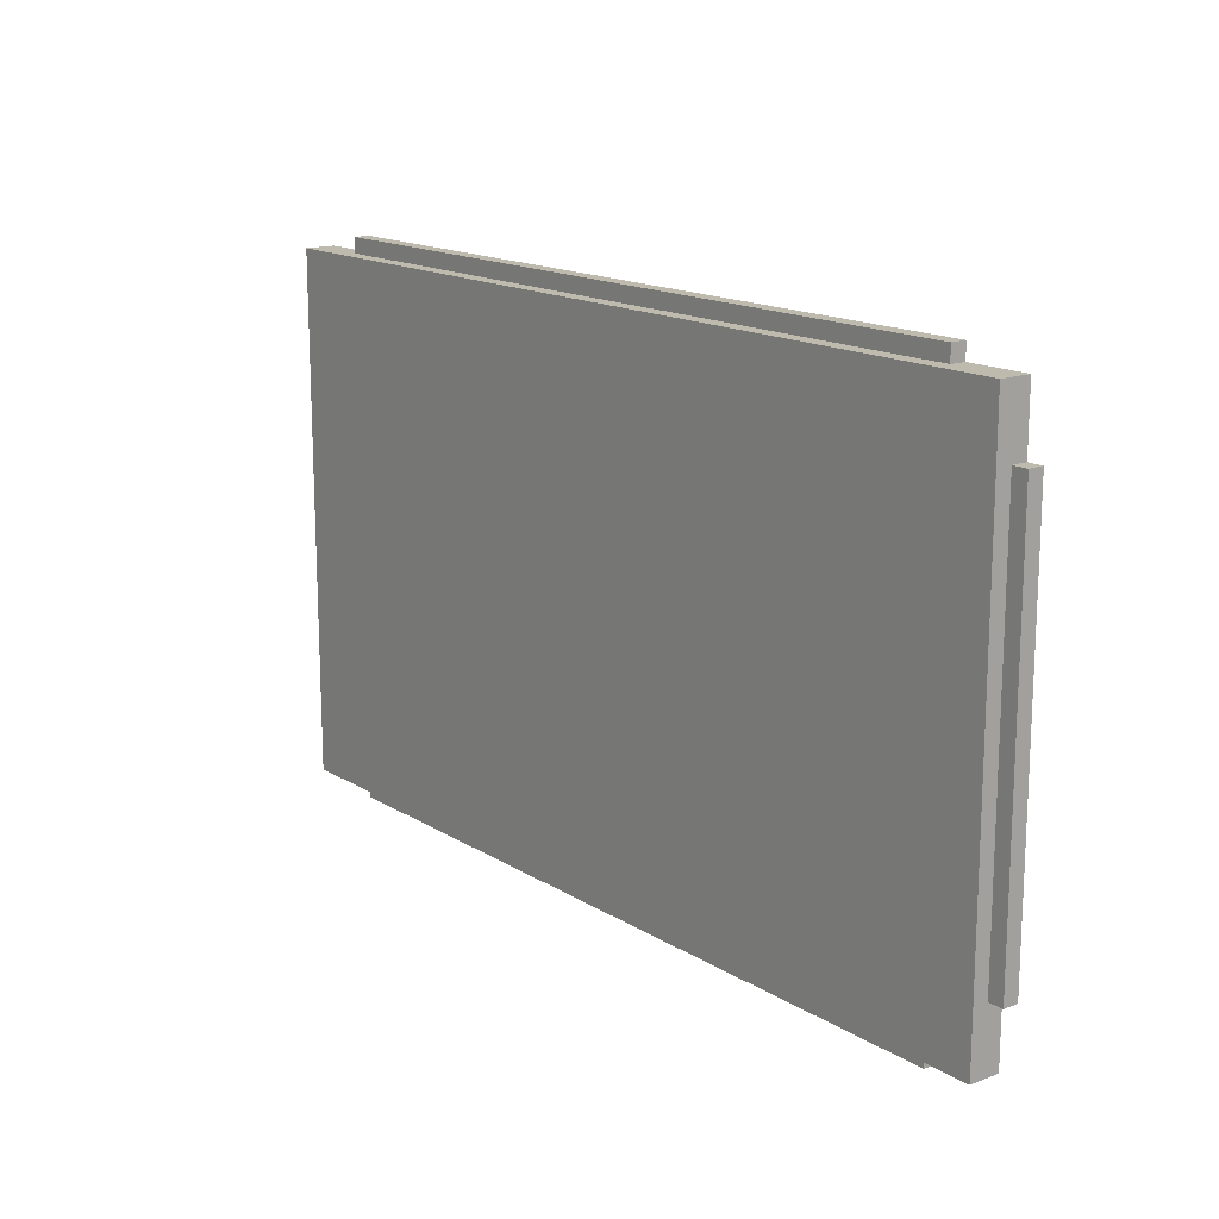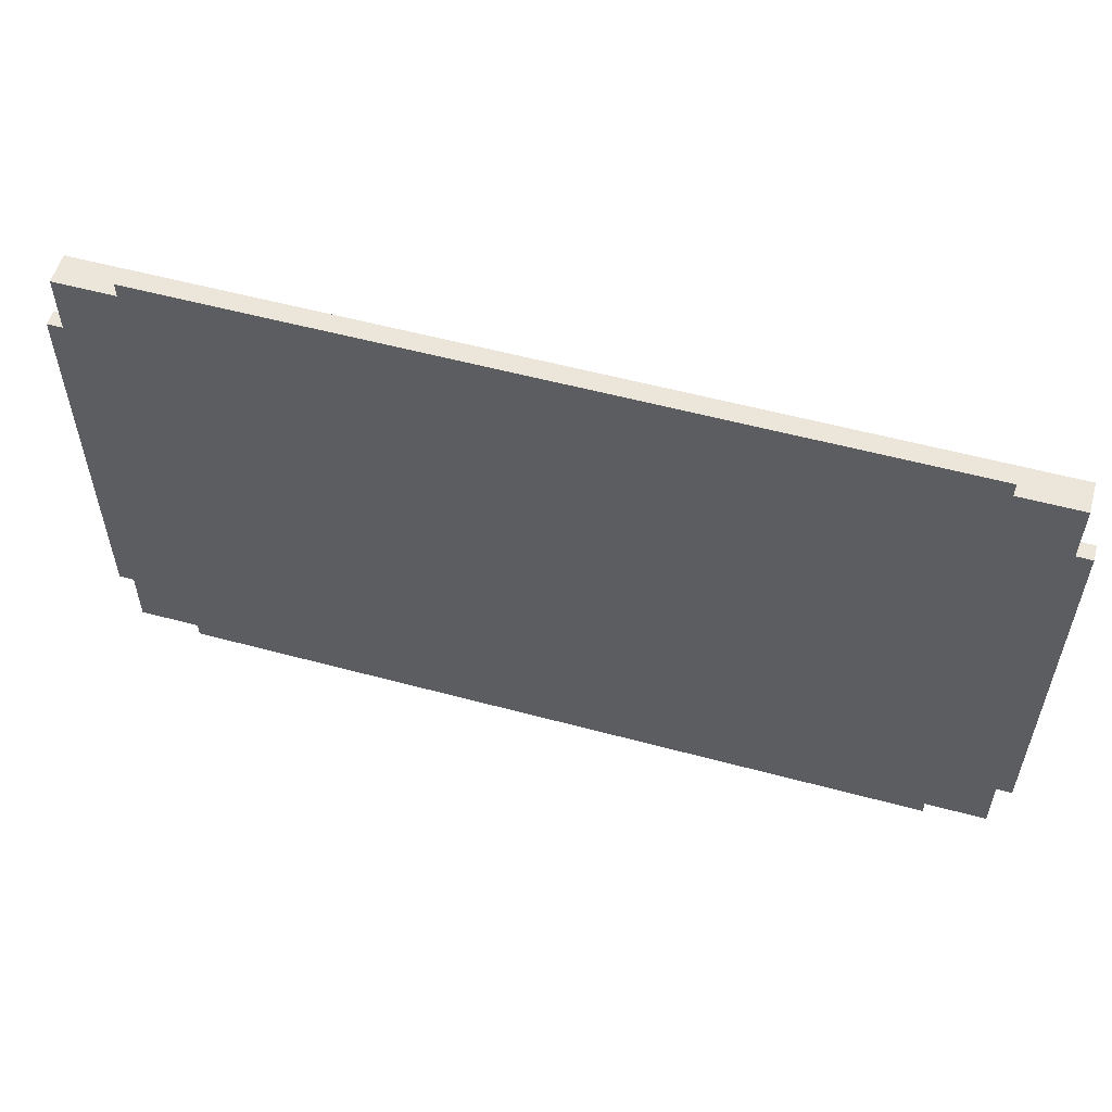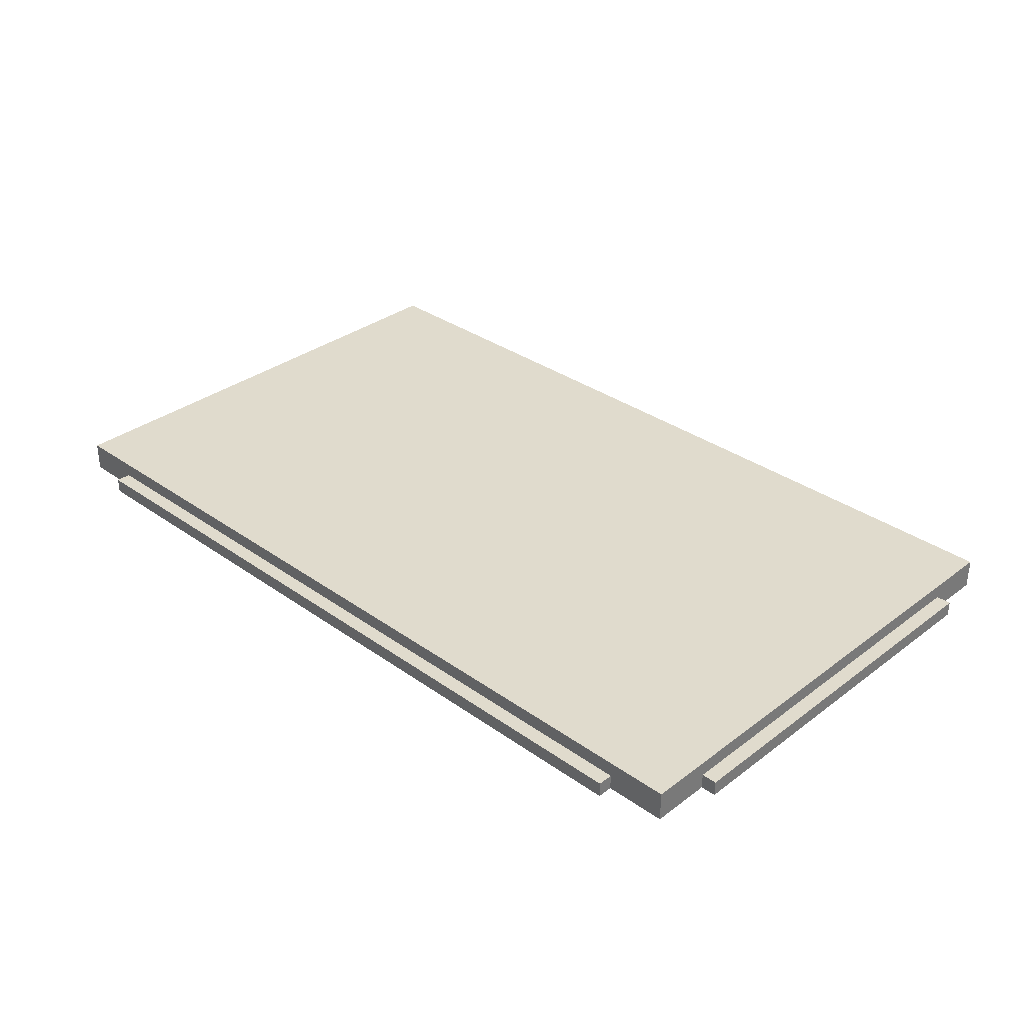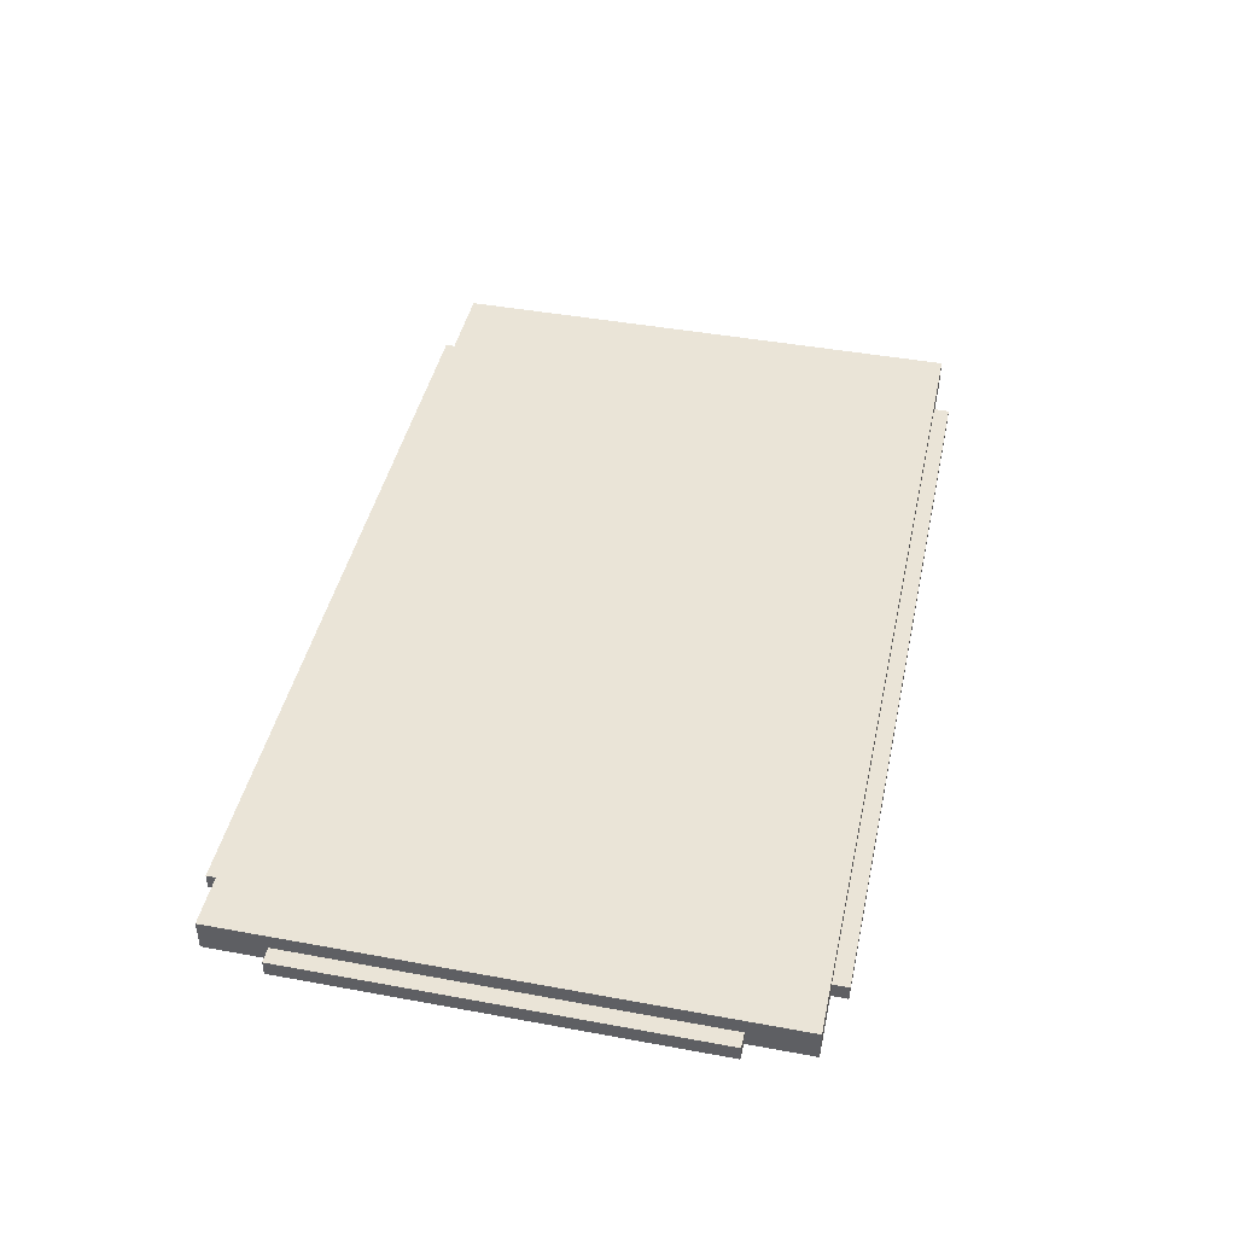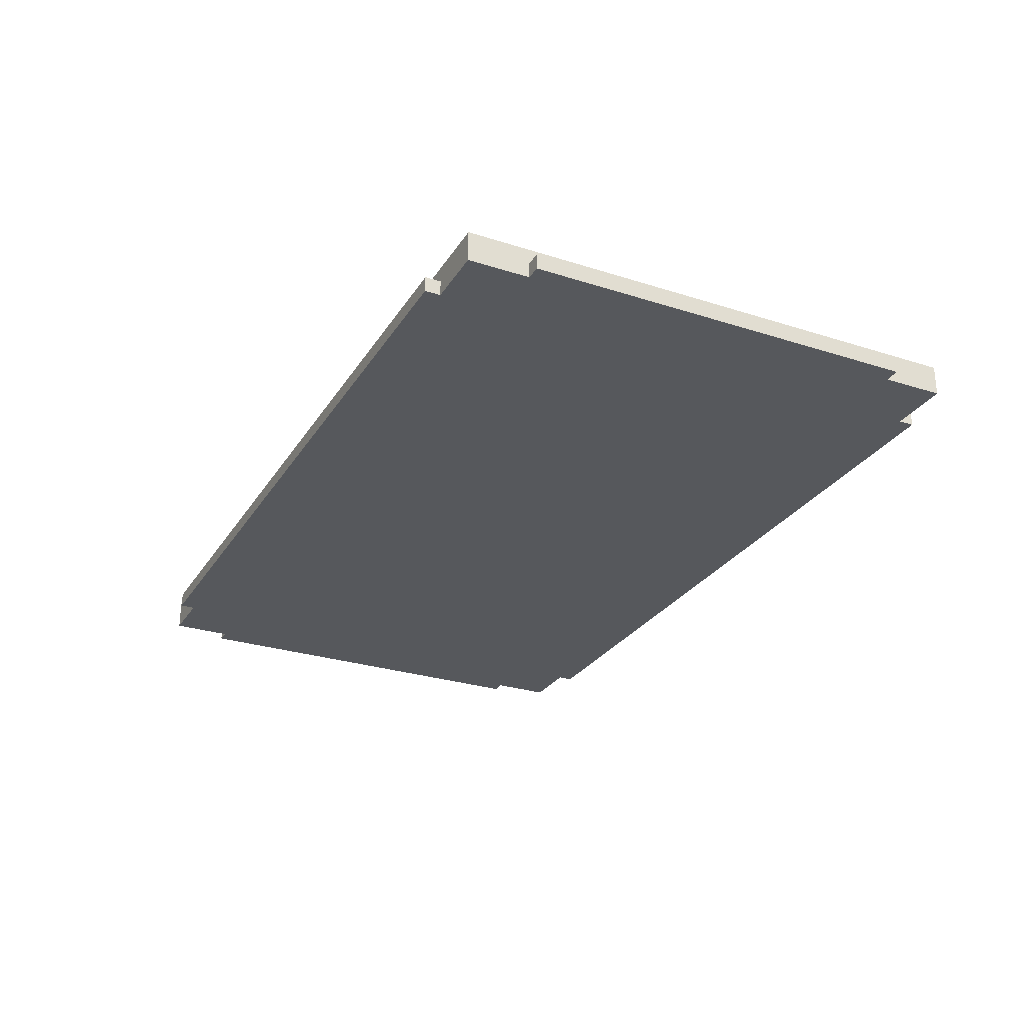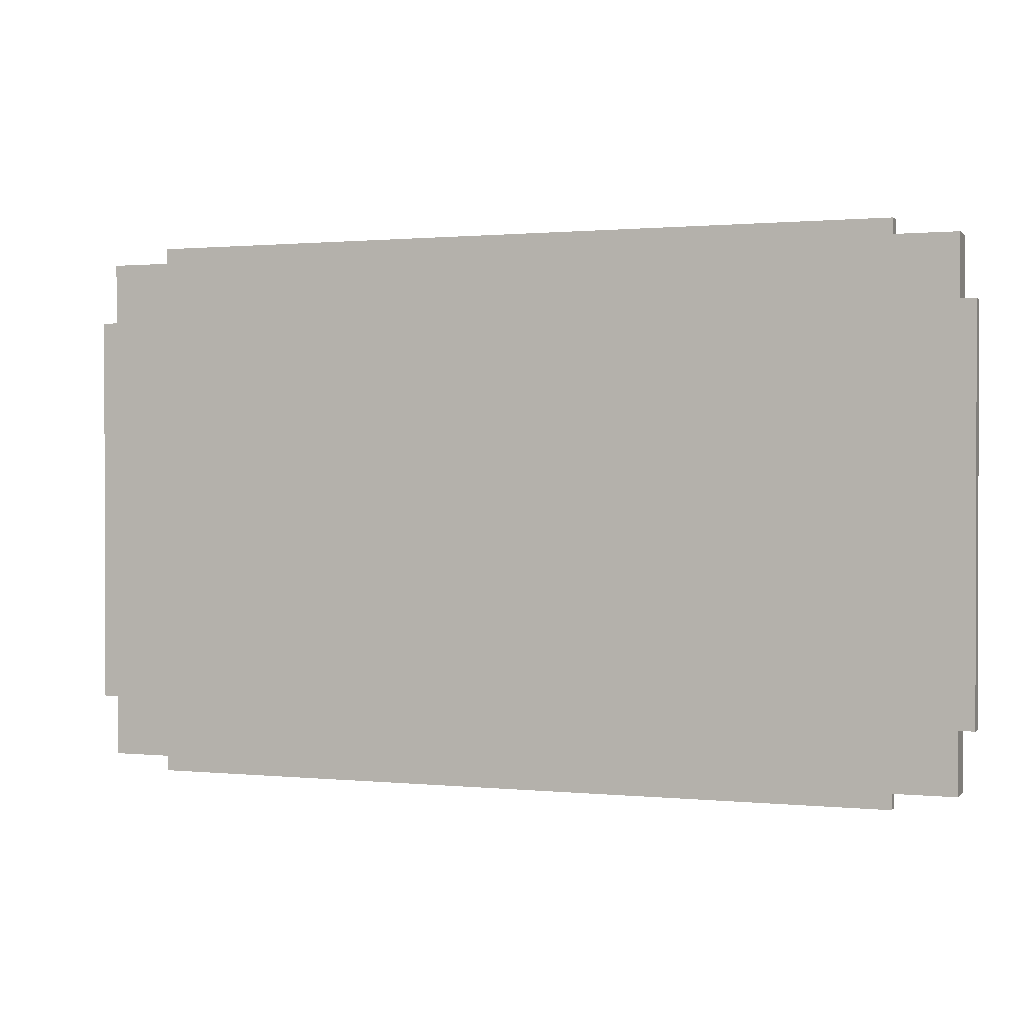
<metadata>
{"format":"obj","ext":"obj","renderer":"f3d","projection":"perspective","resolution":1024,"background":"white","views":[{"elev":15.5,"azim":51.8,"up":"+Y"},{"elev":55.8,"azim":-164.2,"up":"+Y"},{"elev":33.2,"azim":-135.8,"up":"+Z"},{"elev":43.9,"azim":102.2,"up":"+Z"},{"elev":-27.8,"azim":-116.0,"up":"+Z"},{"elev":0.9,"azim":-159.7,"up":"+Y"}]}
</metadata>
<code>
o Object.1
v -36.25 16.25 1.25
v -36.25 16.25 5e-06
v -37.5 16.25 5e-06
v -36.25 21.25 5e-06
v -36.25 21.25 2.5
v -31.25 21.25 1.25
v -31.25 21.25 5e-06
v 31.25 22.5 0
v 31.25 21.25 0
v 37.5 -16.25 1.25
v 37.5 -16.25 0
v 37.5 16.25 0
v 31.25 -22.5 0
v -31.25 -22.5 5e-06
v -31.25 -21.25 5e-06
v 36.25 16.25 0
v 36.25 21.25 0
v 36.25 16.25 1.25
v -37.5 16.25 1.25
v -36.25 -16.25 1.25
v 31.25 21.25 1.25
v 36.25 -21.25 0
v 36.25 -16.25 0
v 36.25 -16.25 1.25
v -37.5 -16.25 5e-06
v -37.5 -16.25 1.25
v -31.25 -22.5 1.25
v 31.25 -22.5 1.25
v 37.5 16.25 1.25
v -36.25 -16.25 5e-06
v -36.25 -21.25 5e-06
v 31.25 -21.25 0
v -31.25 -21.25 1.25
v 36.25 -21.25 2.5
v -36.25 -21.25 2.5
v 31.25 -21.25 1.25
v 36.25 21.25 2.5
v 31.25 22.5 1.25
v -31.25 22.5 5e-06
v -31.25 22.5 1.25
f 1 2 3
f 1 3 19
f 19 20 1
f 5 1 20
f 35 5 20
f 31 35 20
f 30 31 20
f 20 25 30
f 30 25 2
f 15 30 2
f 2 7 15
f 7 9 15
f 15 9 32
f 32 13 15
f 13 14 15
f 33 15 14
f 33 14 27
f 27 36 33
f 35 33 36
f 34 35 36
f 22 34 36
f 32 22 36
f 23 22 32
f 23 32 16
f 16 11 23
f 24 23 11
f 24 11 10
f 18 24 10
f 18 10 29
f 18 29 12
f 18 12 16
f 16 17 18
f 17 37 18
f 37 34 18
f 37 17 21
f 37 21 6
f 5 37 6
f 4 5 6
f 7 4 6
f 6 39 7
f 7 39 8
f 38 8 39
f 38 39 40
f 6 38 40
f 21 8 38
f 21 9 8
f 6 40 39
f 6 21 38
f 17 9 21
f 9 17 16
f 10 12 29
f 34 24 18
f 10 11 12
f 16 12 11
f 22 23 24
f 34 22 24
f 35 34 37
f 27 28 36
f 36 28 13
f 27 13 28
f 31 15 33
f 27 14 13
f 36 13 32
f 9 16 32
f 7 8 9
f 2 4 7
f 20 26 25
f 3 25 26
f 15 31 30
f 35 31 33
f 35 37 5
f 5 4 1
f 19 26 20
f 3 26 19
f 25 3 2
f 4 2 1

</code>
